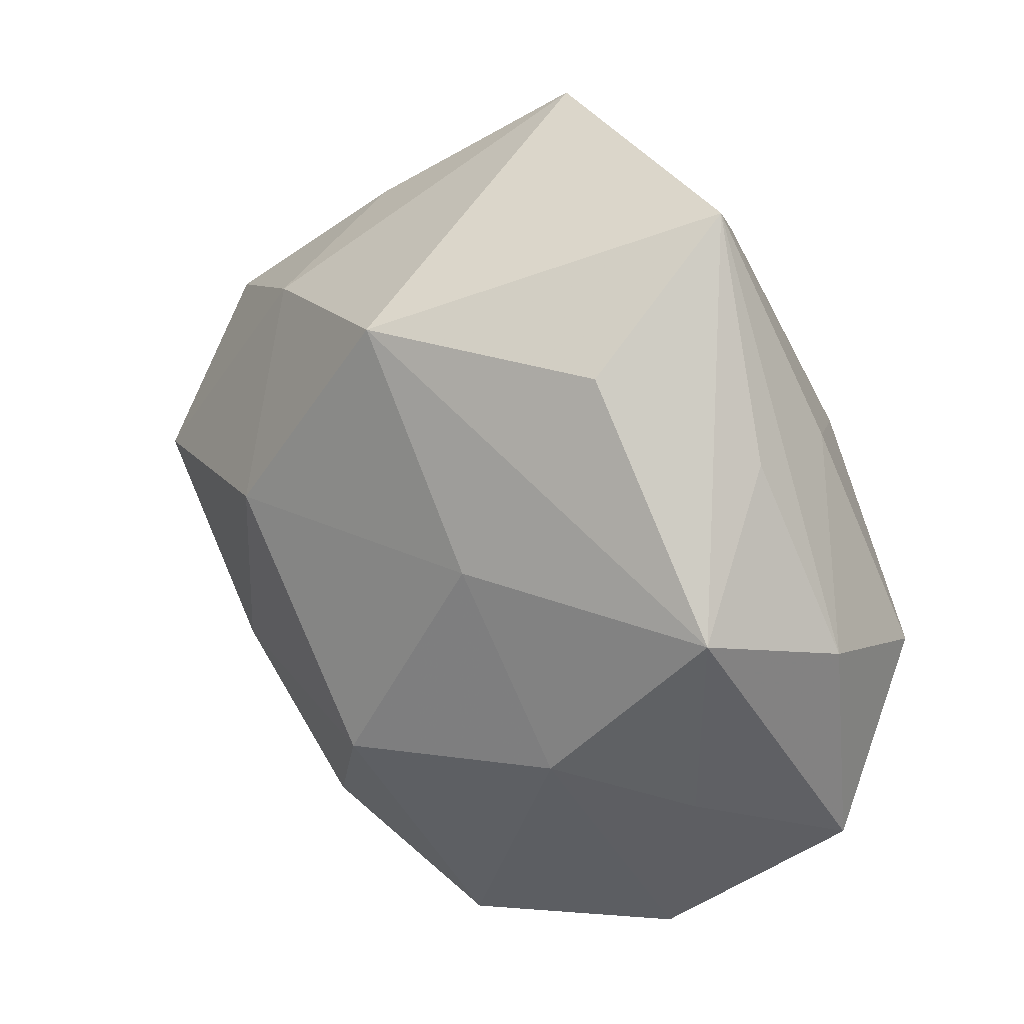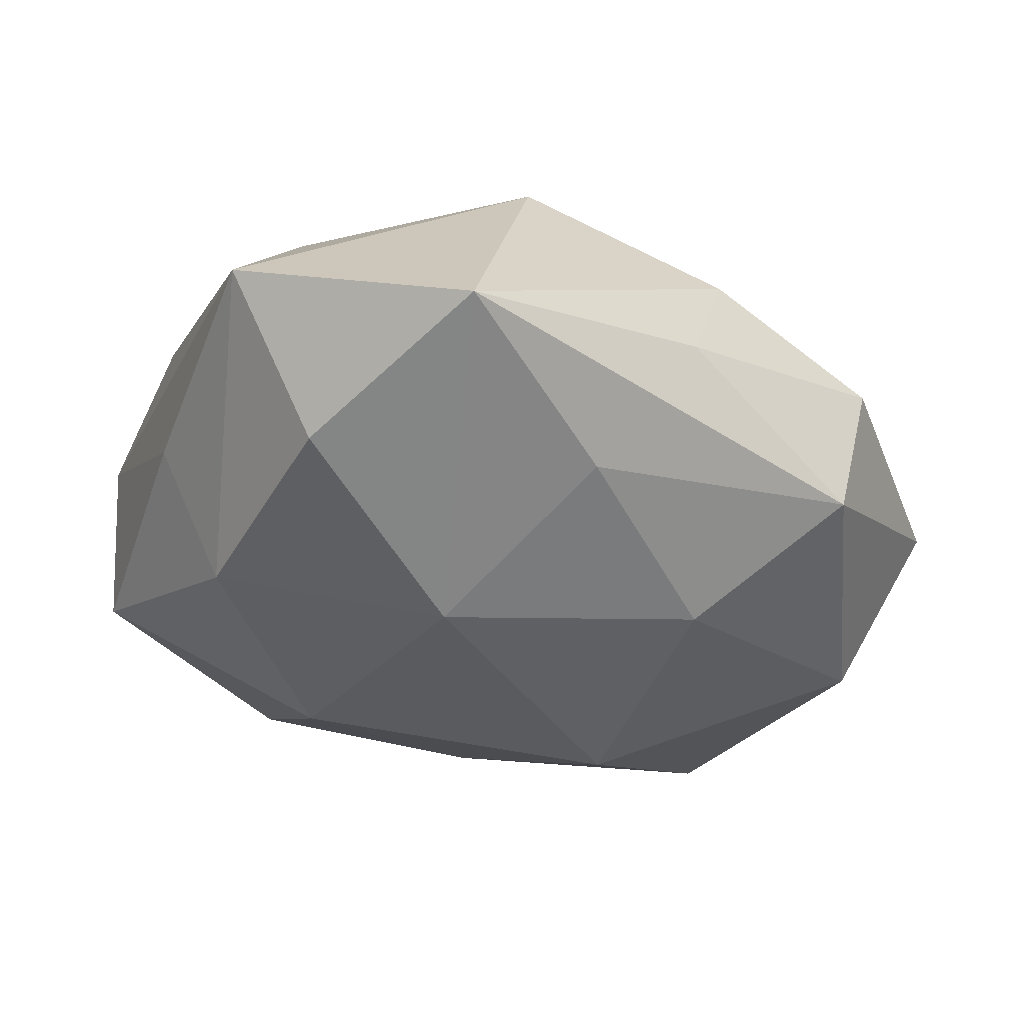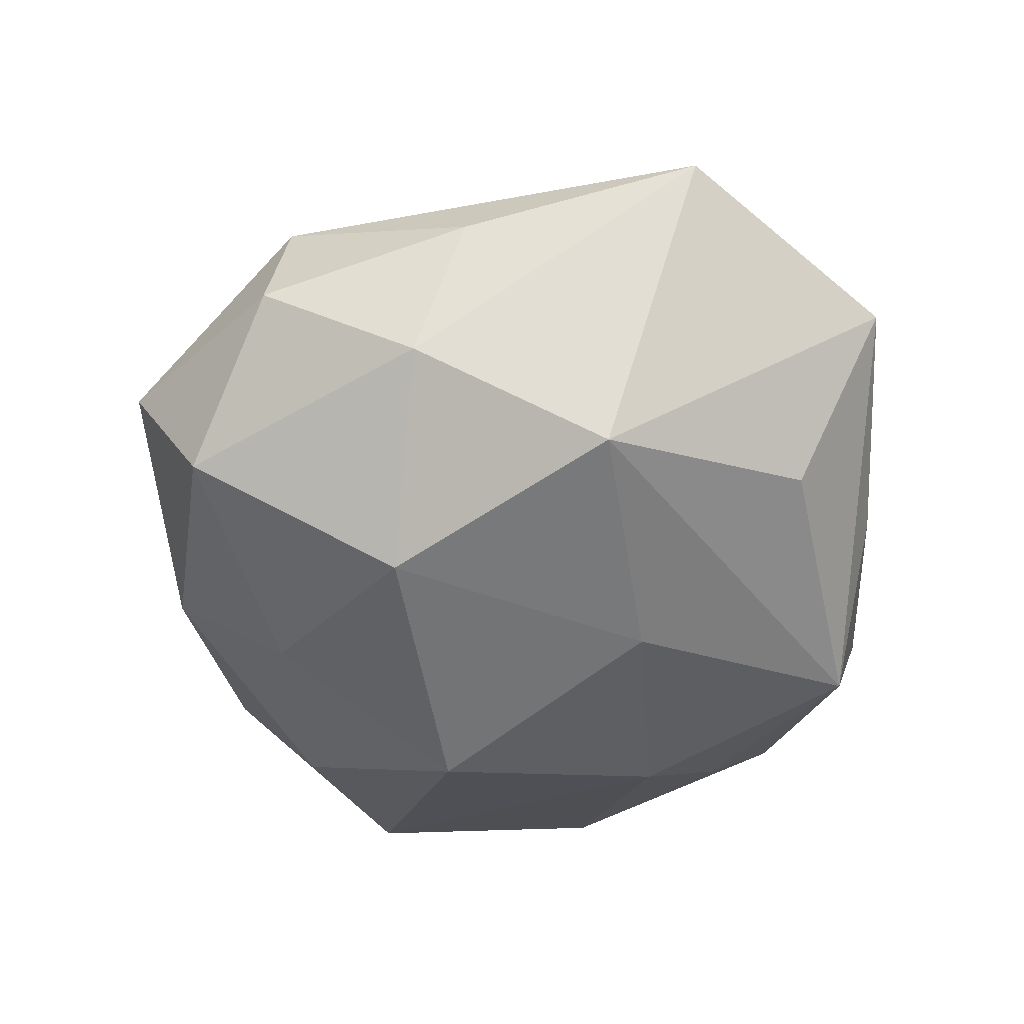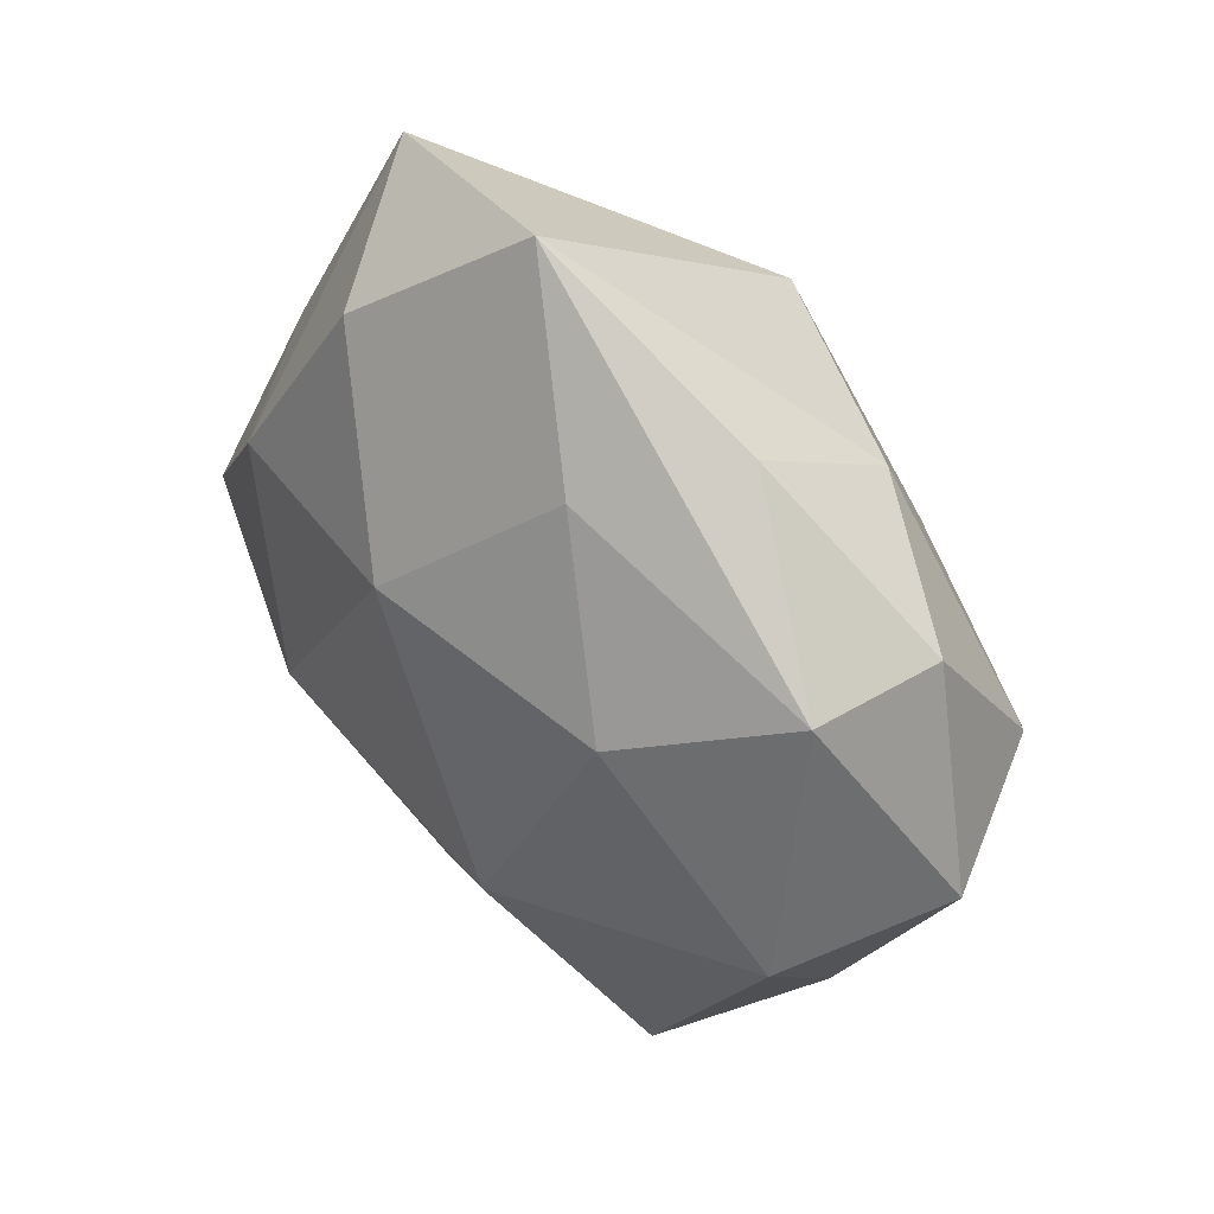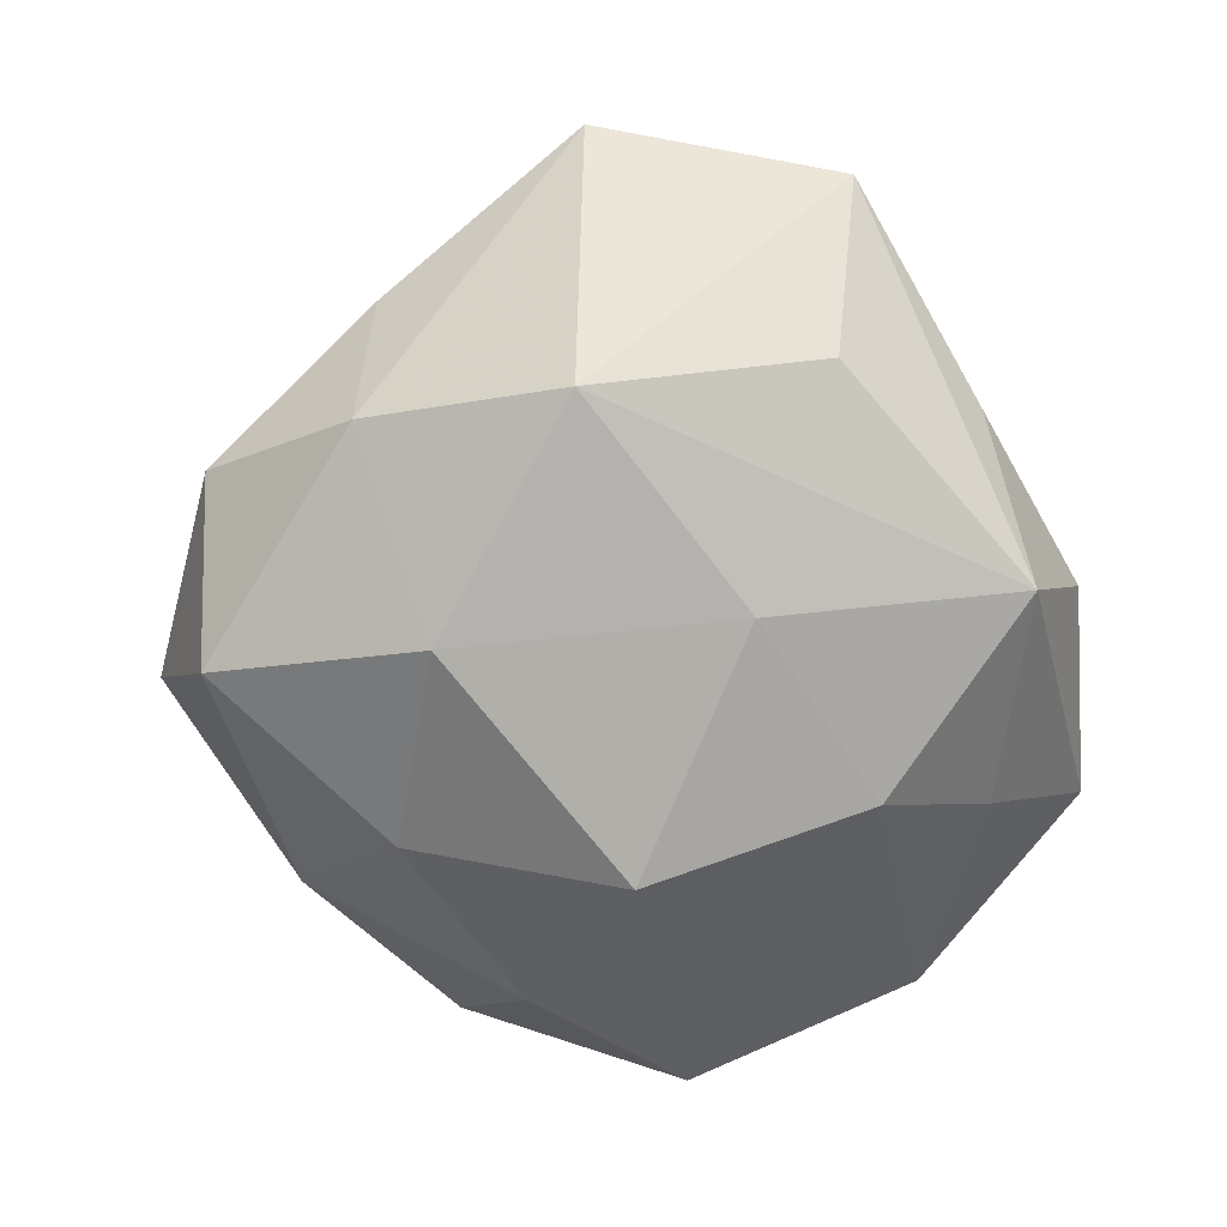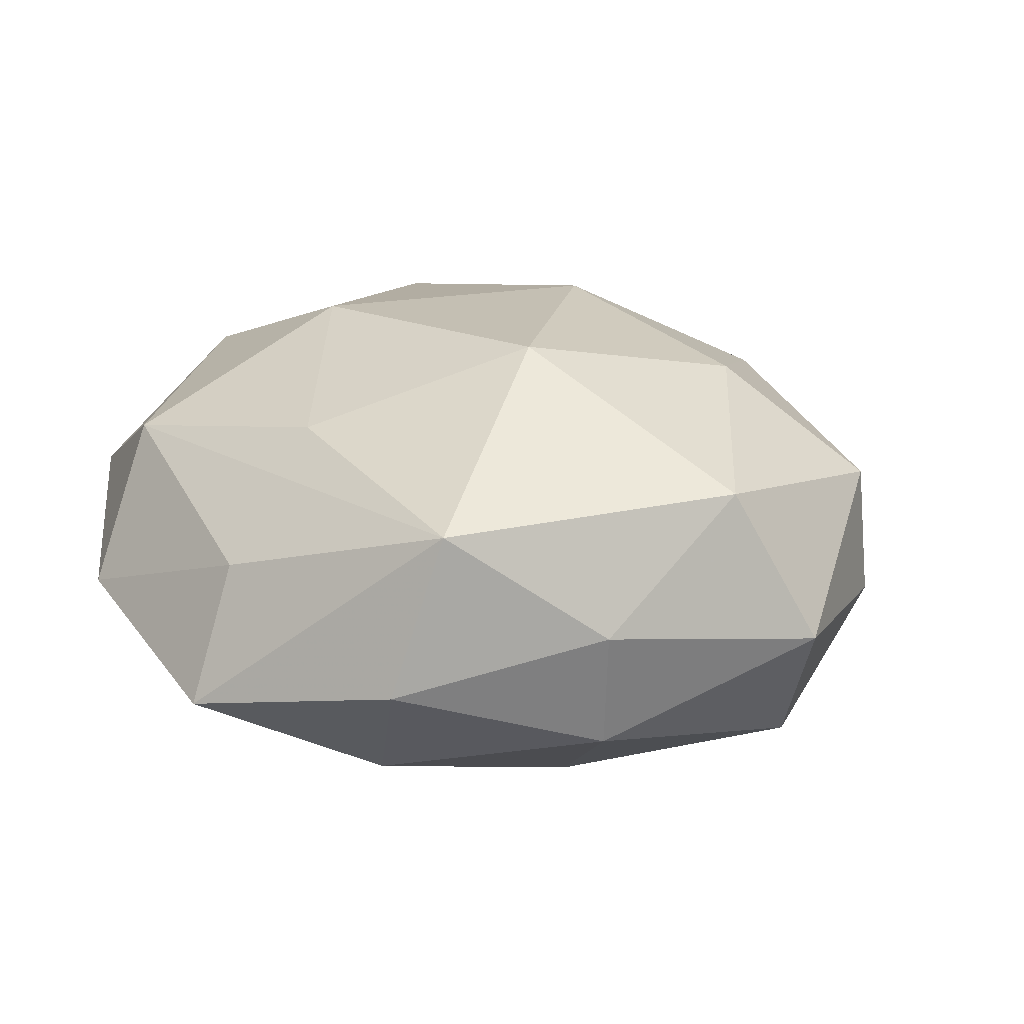
<metadata>
{"format":"obj","ext":"obj","renderer":"f3d","projection":"perspective","resolution":1024,"background":"white","views":[{"elev":23.1,"azim":-139.8,"up":"+Y"},{"elev":58.0,"azim":4.6,"up":"+Y"},{"elev":-54.4,"azim":158.8,"up":"+Z"},{"elev":48.4,"azim":47.3,"up":"+Y"},{"elev":-74.1,"azim":-172.8,"up":"+Z"},{"elev":24.1,"azim":44.1,"up":"+Z"}]}
</metadata>
<code>
v 0.03511 0.01956 -0.003727
v -0.002373 -0.02385 0.0163
v 0.03195 -0.01763 -0.008204
v -0.02378 0.03764 -0.0005711
v -0.001172 -0.03544 0.005592
v 0.001959 -0.0162 -0.02341
v 0.03664 0.004248 -0.0137
v -0.03238 0.01688 -0.005237
v -0.01706 -0.00714 0.02131
v 0.001541 0.02622 -0.02052
v 0.02203 -0.02893 0.01375
v 0.01587 0.006548 -0.02321
v -0.02525 0.01282 0.01717
v 0.02186 -0.01211 -0.01754
v -0.0107 0.005404 -0.02133
v 0.03593 -0.00397 0.01451
v -0.03976 -0.0008418 -0.002106
v -0.01555 0.03152 0.01298
v 0.03305 -0.01834 0.003381
v -0.02009 0.02458 -0.01387
v 0.01024 0.0293 0.01251
v -0.02944 -0.01753 -0.009416
v 0.0204 -0.03438 -0.001464
v 0.0131 -0.02911 -0.01376
v -0.0385 -0.004882 0.01188
v 0.0001884 -0.04192 -0.006688
v -0.03897 -0.02166 0.001856
v -0.03447 0.003178 -0.01552
v -0.03163 0.01636 0.005815
v 0.0202 0.01361 0.01858
v 0.04297 0.0003675 0.0001387
v -0.02195 -0.03647 -0.002655
v -0.003024 0.0157 0.02138
v 0.01206 -0.007292 0.02409
v -0.01947 -0.01295 -0.01898
v 0.03334 0.01995 0.008768
v 0.0207 0.02416 -0.01226
v -0.001296 0.04418 0.004985
v -0.02426 -0.02758 0.0115
v 0.01846 0.03182 0.0003894
f 38 10 4
f 37 10 38
f 31 1 36
f 10 28 20
f 20 4 10
f 28 4 20
f 26 11 5
f 5 32 26
f 14 3 24
f 26 6 24
f 24 6 14
f 19 3 31
f 15 28 10
f 28 15 35
f 35 15 6
f 26 32 35
f 35 6 26
f 40 37 38
f 1 37 40
f 38 36 40
f 40 36 1
f 7 37 1
f 7 1 31
f 31 3 7
f 7 3 14
f 31 36 16
f 34 11 16
f 16 19 31
f 11 19 16
f 34 16 30
f 30 16 36
f 34 30 33
f 39 5 11
f 32 5 39
f 23 19 11
f 3 19 23
f 23 11 26
f 26 24 23
f 23 24 3
f 28 35 22
f 22 35 32
f 10 37 12
f 37 7 12
f 12 15 10
f 6 15 12
f 14 6 12
f 12 7 14
f 21 36 38
f 21 30 36
f 38 33 21
f 21 33 30
f 34 33 9
f 25 39 9
f 38 4 18
f 18 33 38
f 2 11 34
f 2 39 11
f 34 9 2
f 2 9 39
f 32 39 27
f 27 39 25
f 25 17 27
f 27 22 32
f 27 17 28
f 28 22 27
f 8 4 28
f 28 17 8
f 8 17 4
f 4 17 29
f 29 17 25
f 13 9 33
f 33 18 13
f 25 9 13
f 13 29 25
f 13 18 4
f 4 29 13

</code>
